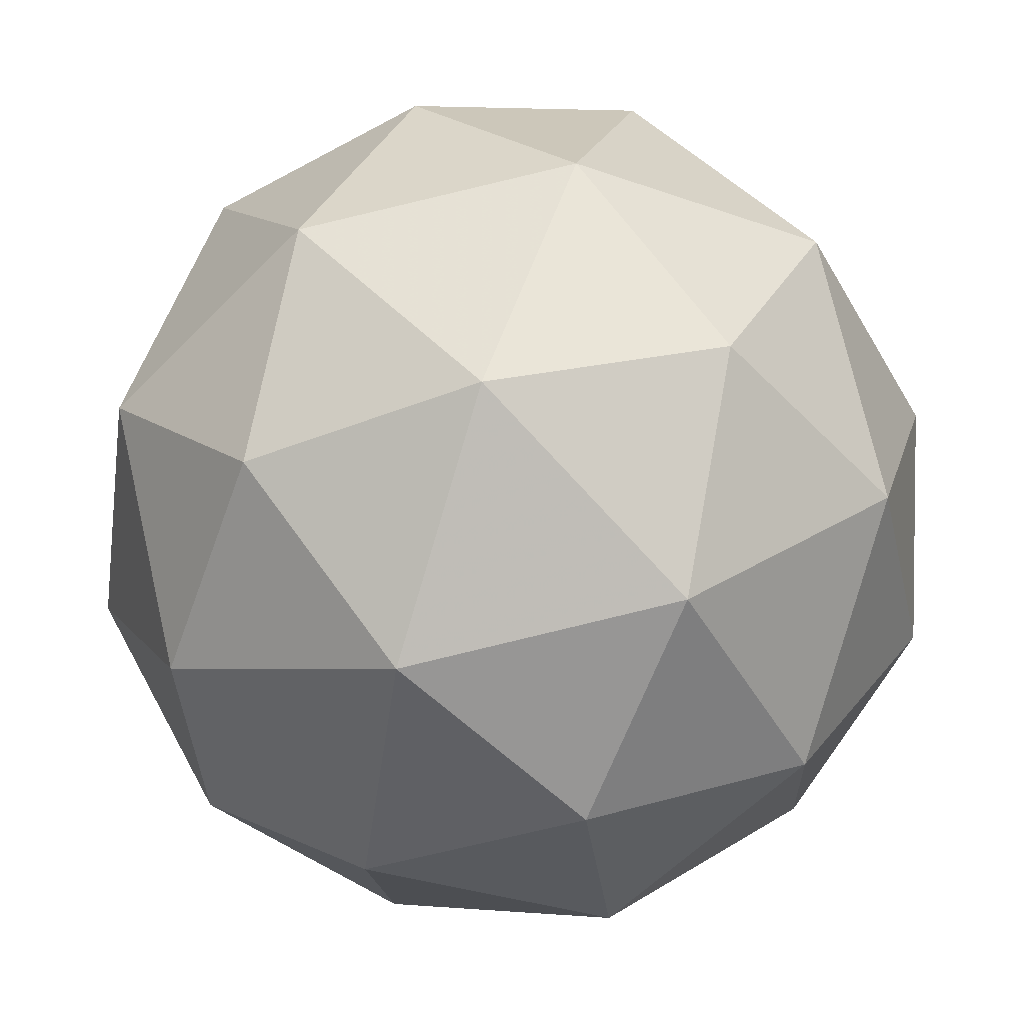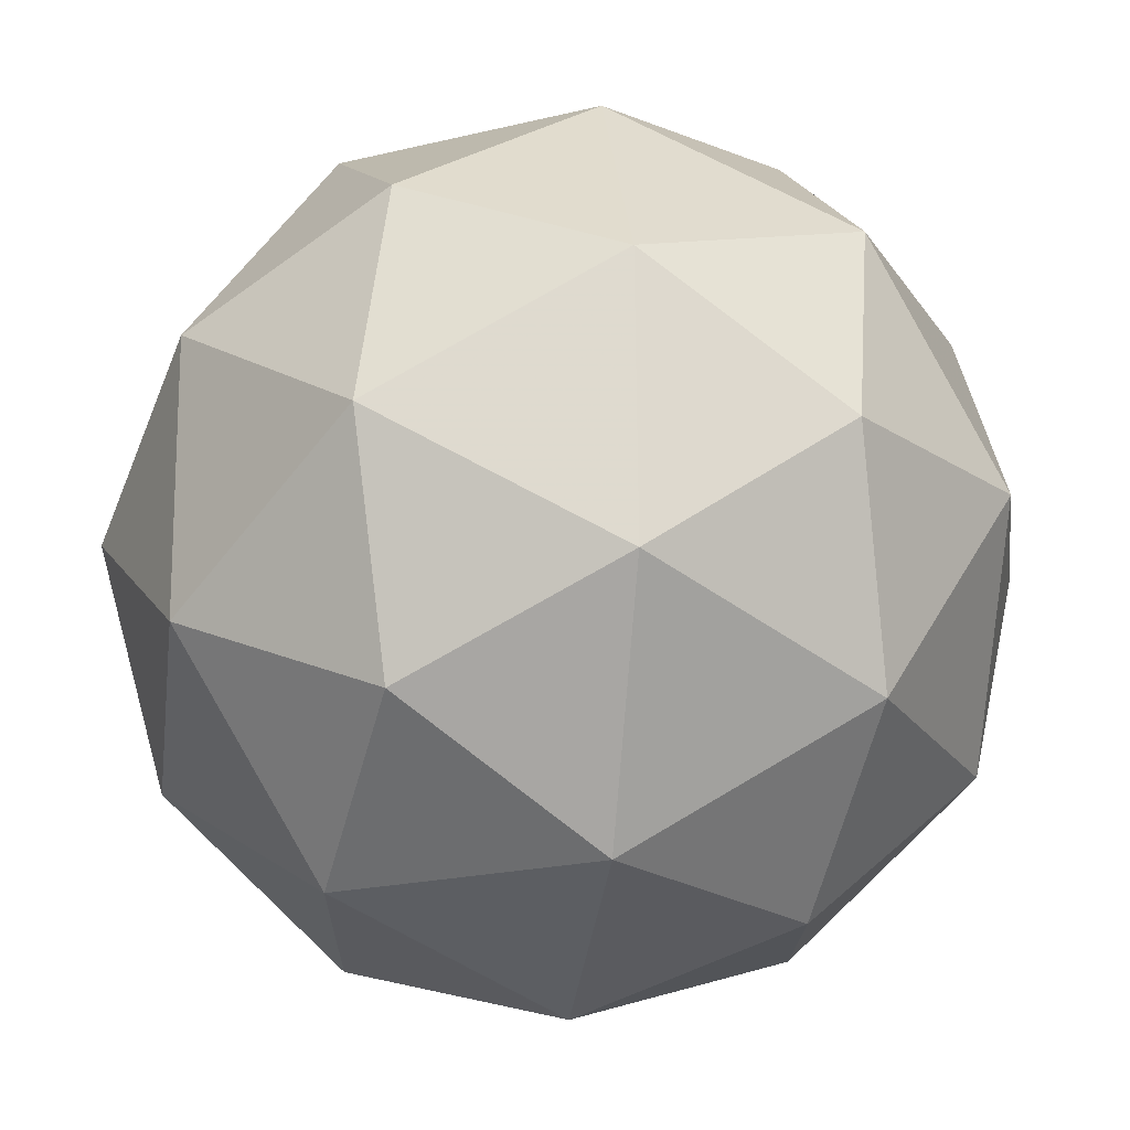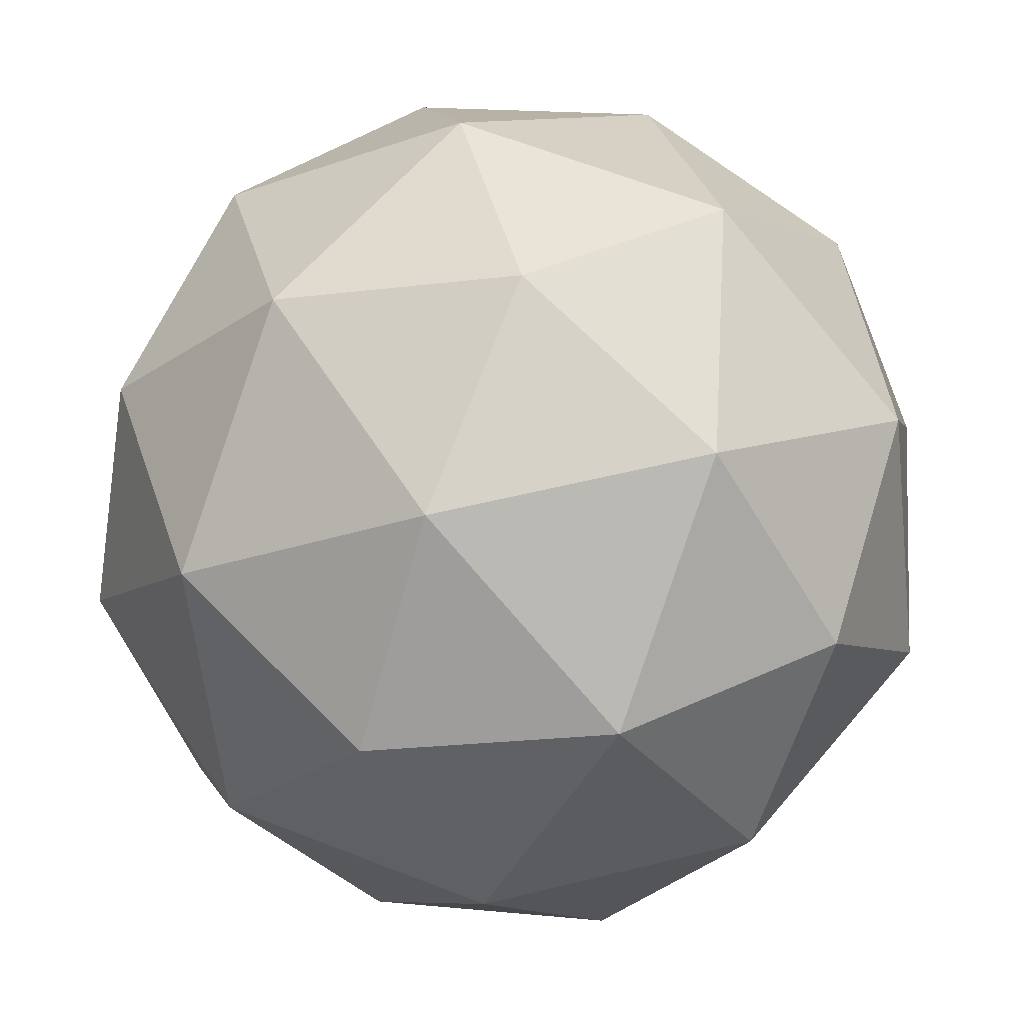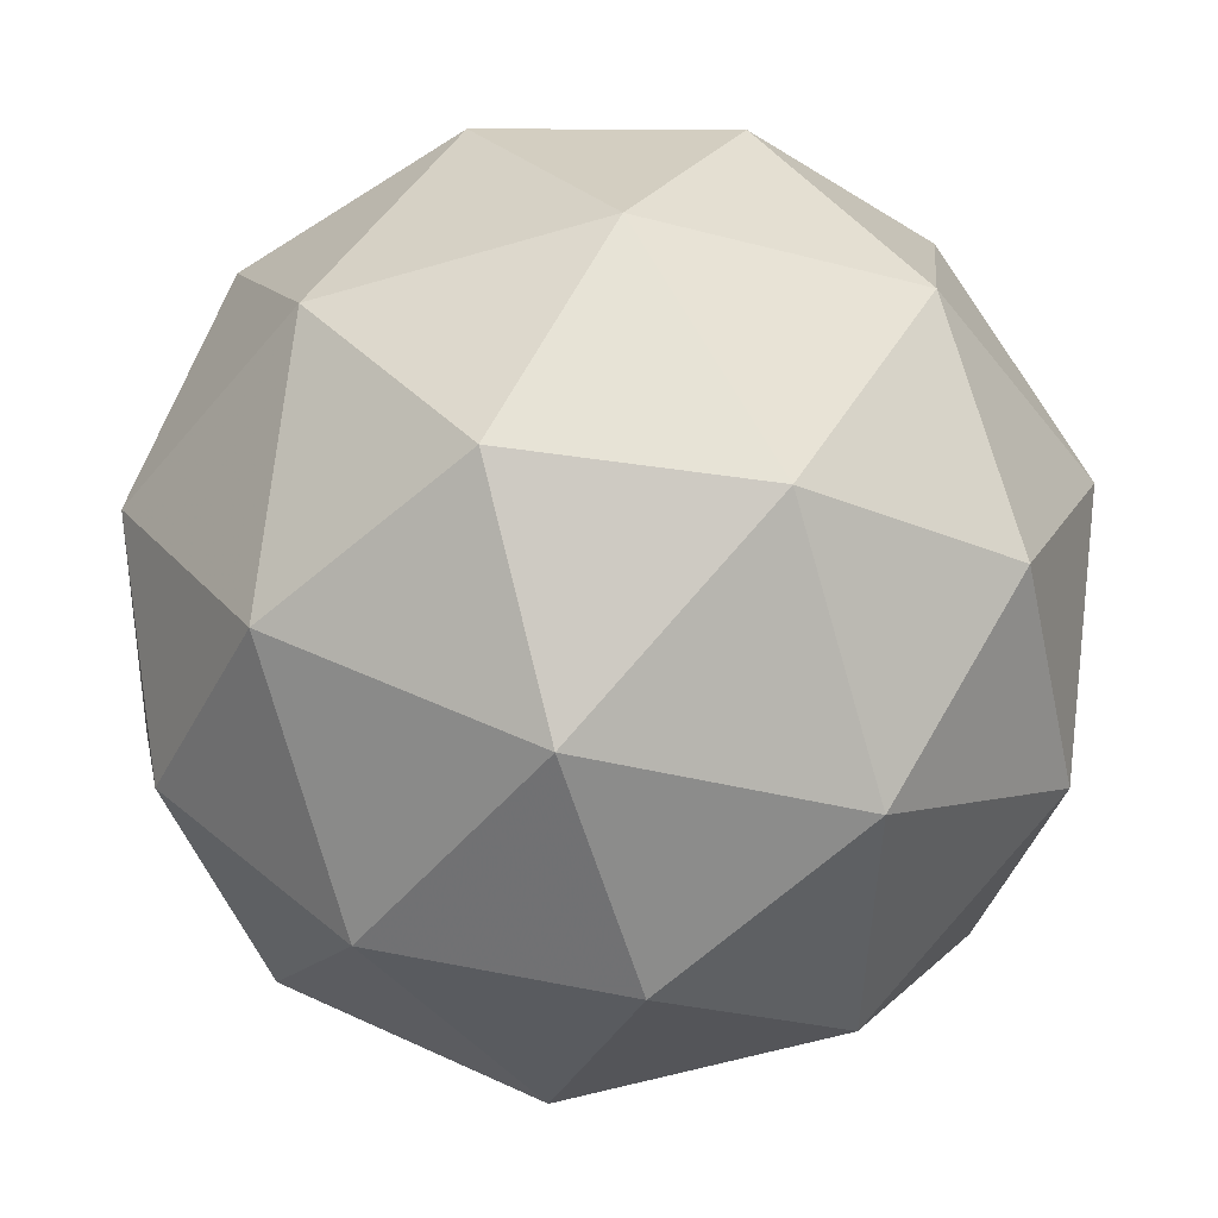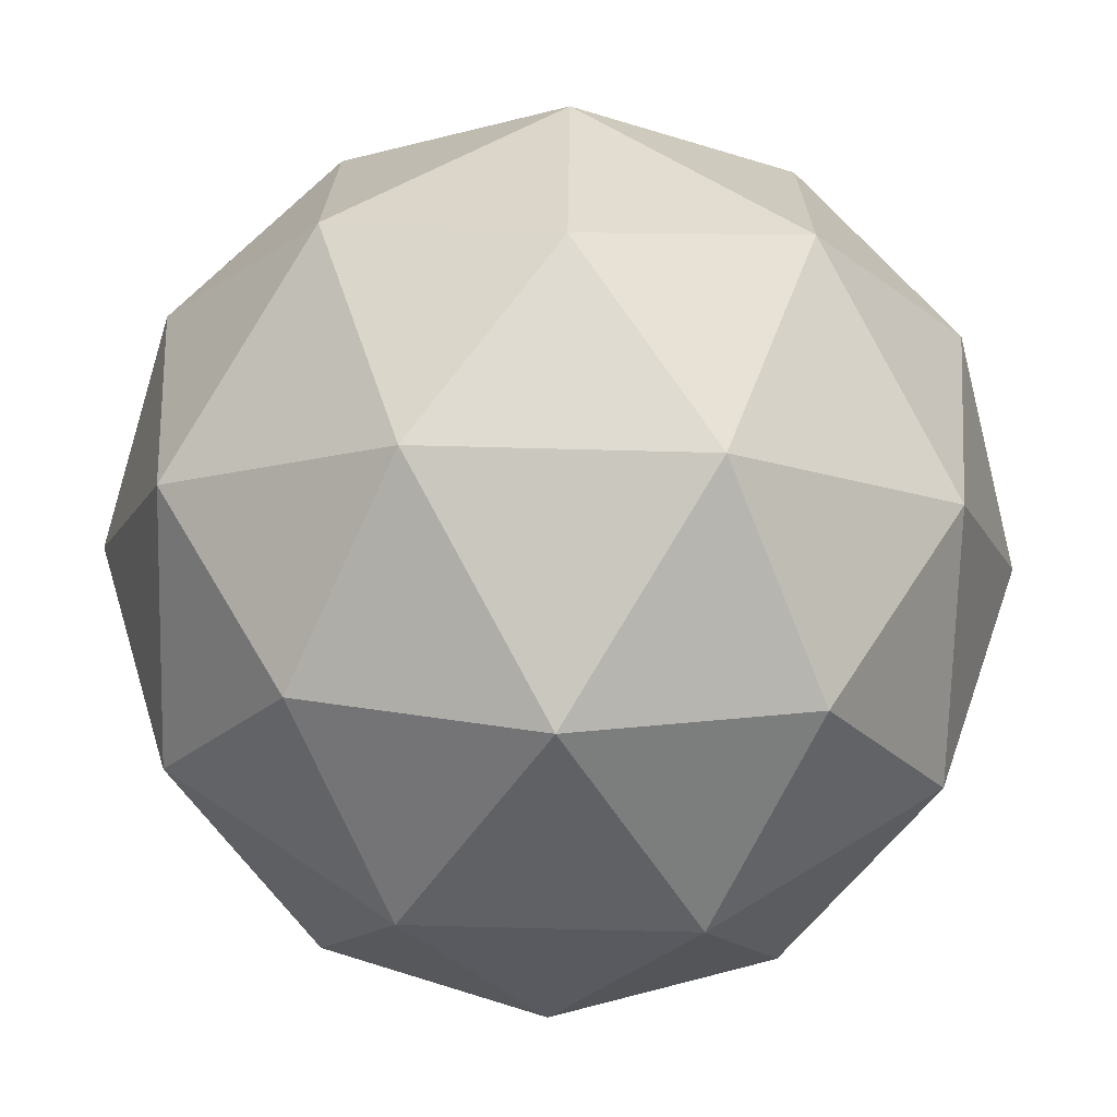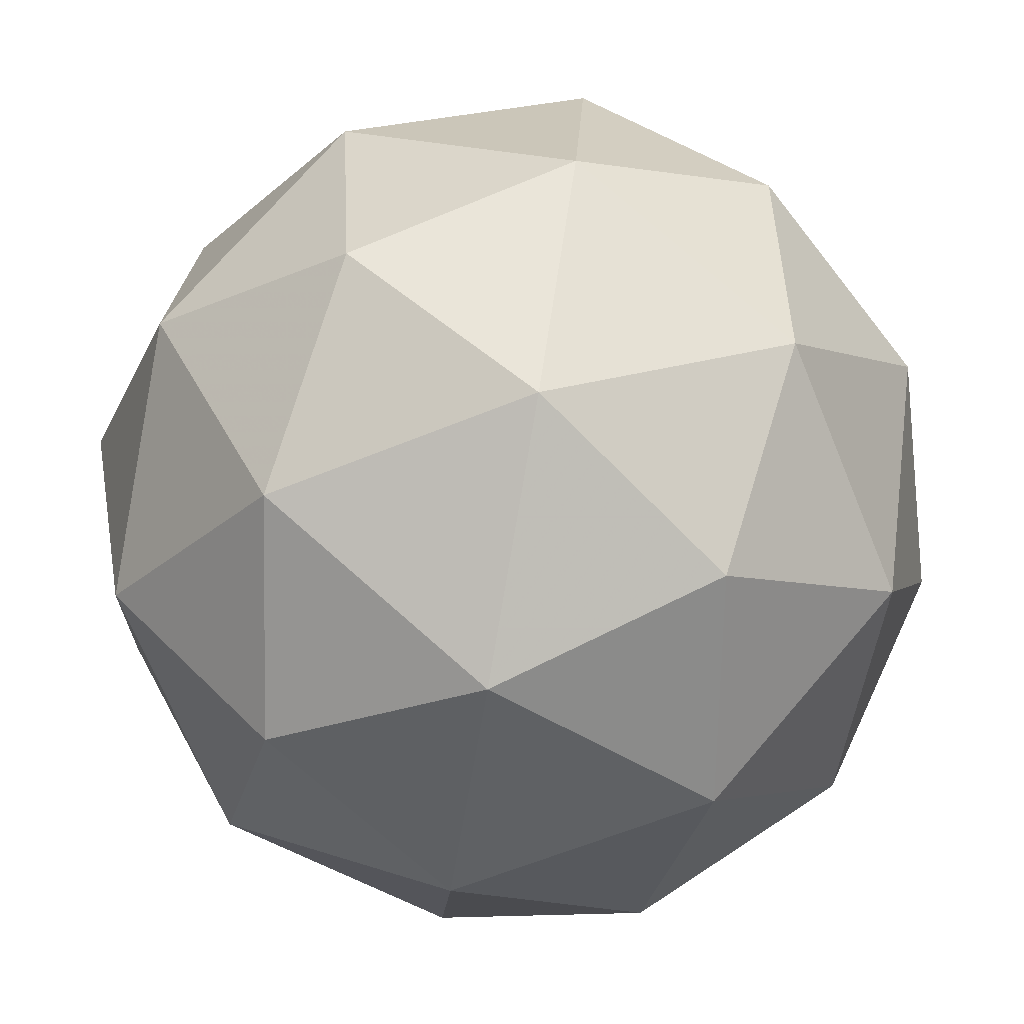
<metadata>
{"format":"obj","ext":"obj","renderer":"f3d","projection":"perspective","resolution":1024,"background":"white","views":[{"elev":0.6,"azim":-165.2,"up":"+Z"},{"elev":36.4,"azim":-114.7,"up":"+Z"},{"elev":-48.6,"azim":-44.5,"up":"+Y"},{"elev":1.7,"azim":22.6,"up":"+Y"},{"elev":71.7,"azim":-105.8,"up":"+Y"},{"elev":57.8,"azim":170.7,"up":"+Y"}]}
</metadata>
<code>
v 6.815 0.78 -2.138
v 6.751 0.8086 -2.185
v 6.815 0.8598 -2.165
v 6.839 0.8416 -2.086
v 6.79 0.7791 -2.058
v 6.736 0.7587 -2.119
v 6.735 0.888 -2.161
v 6.79 0.9083 -2.101
v 6.775 0.8584 -2.035
v 6.711 0.8072 -2.055
v 6.687 0.8255 -2.133
v 6.711 0.8871 -2.081
v 6.824 0.8175 -2.159
v 6.787 0.7874 -2.171
v 6.786 0.8344 -2.186
v 6.74 0.7749 -2.159
v 6.778 0.7581 -2.132
v 6.838 0.8068 -2.113
v 6.838 0.8537 -2.128
v 6.81 0.7701 -2.096
v 6.824 0.8063 -2.065
v 6.763 0.7576 -2.084
v 6.711 0.8142 -2.168
v 6.702 0.7848 -2.129
v 6.777 0.881 -2.172
v 6.74 0.8509 -2.184
v 6.823 0.8822 -2.091
v 6.809 0.893 -2.137
v 6.786 0.8162 -2.035
v 6.814 0.8529 -2.052
v 6.717 0.7741 -2.083
v 6.748 0.7861 -2.047
v 6.702 0.8608 -2.154
v 6.763 0.9095 -2.135
v 6.786 0.8921 -2.06
v 6.739 0.8327 -2.033
v 6.688 0.8133 -2.091
v 6.716 0.897 -2.123
v 6.688 0.8603 -2.107
v 6.748 0.909 -2.087
v 6.739 0.8797 -2.049
v 6.702 0.8496 -2.061
f 1 14 13
f 2 14 16
f 1 13 18
f 1 18 20
f 1 20 17
f 2 16 23
f 3 15 25
f 4 19 27
f 5 21 29
f 6 22 31
f 2 23 26
f 3 25 28
f 4 27 30
f 5 29 32
f 6 31 24
f 7 33 38
f 8 34 40
f 9 35 41
f 10 36 42
f 11 37 39
f 39 42 12
f 39 37 42
f 37 10 42
f 42 41 12
f 42 36 41
f 36 9 41
f 41 40 12
f 41 35 40
f 35 8 40
f 40 38 12
f 40 34 38
f 34 7 38
f 38 39 12
f 38 33 39
f 33 11 39
f 24 37 11
f 24 31 37
f 31 10 37
f 32 36 10
f 32 29 36
f 29 9 36
f 30 35 9
f 30 27 35
f 27 8 35
f 28 34 8
f 28 25 34
f 25 7 34
f 26 33 7
f 26 23 33
f 23 11 33
f 31 32 10
f 31 22 32
f 22 5 32
f 29 30 9
f 29 21 30
f 21 4 30
f 27 28 8
f 27 19 28
f 19 3 28
f 25 26 7
f 25 15 26
f 15 2 26
f 23 24 11
f 23 16 24
f 16 6 24
f 17 22 6
f 17 20 22
f 20 5 22
f 20 21 5
f 20 18 21
f 18 4 21
f 18 19 4
f 18 13 19
f 13 3 19
f 16 17 6
f 16 14 17
f 14 1 17
f 13 15 3
f 13 14 15
f 14 2 15

</code>
